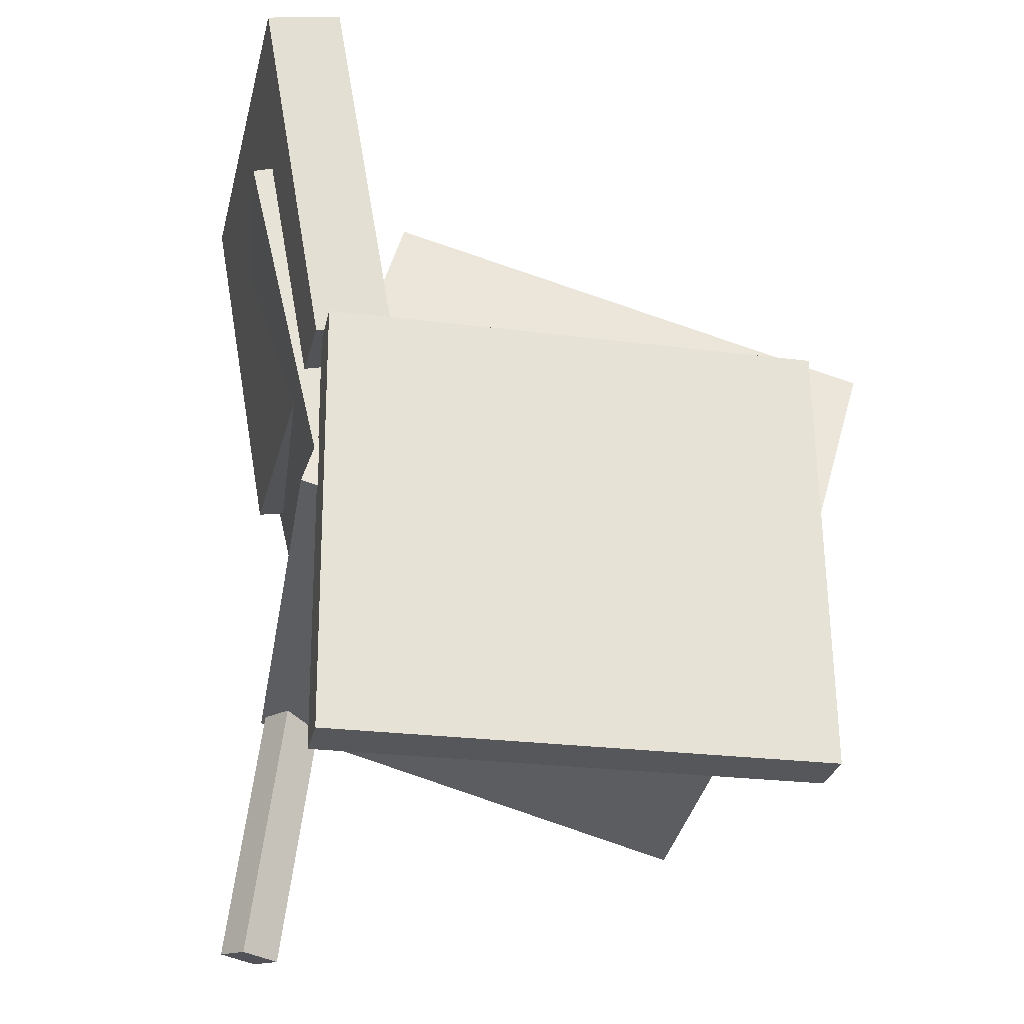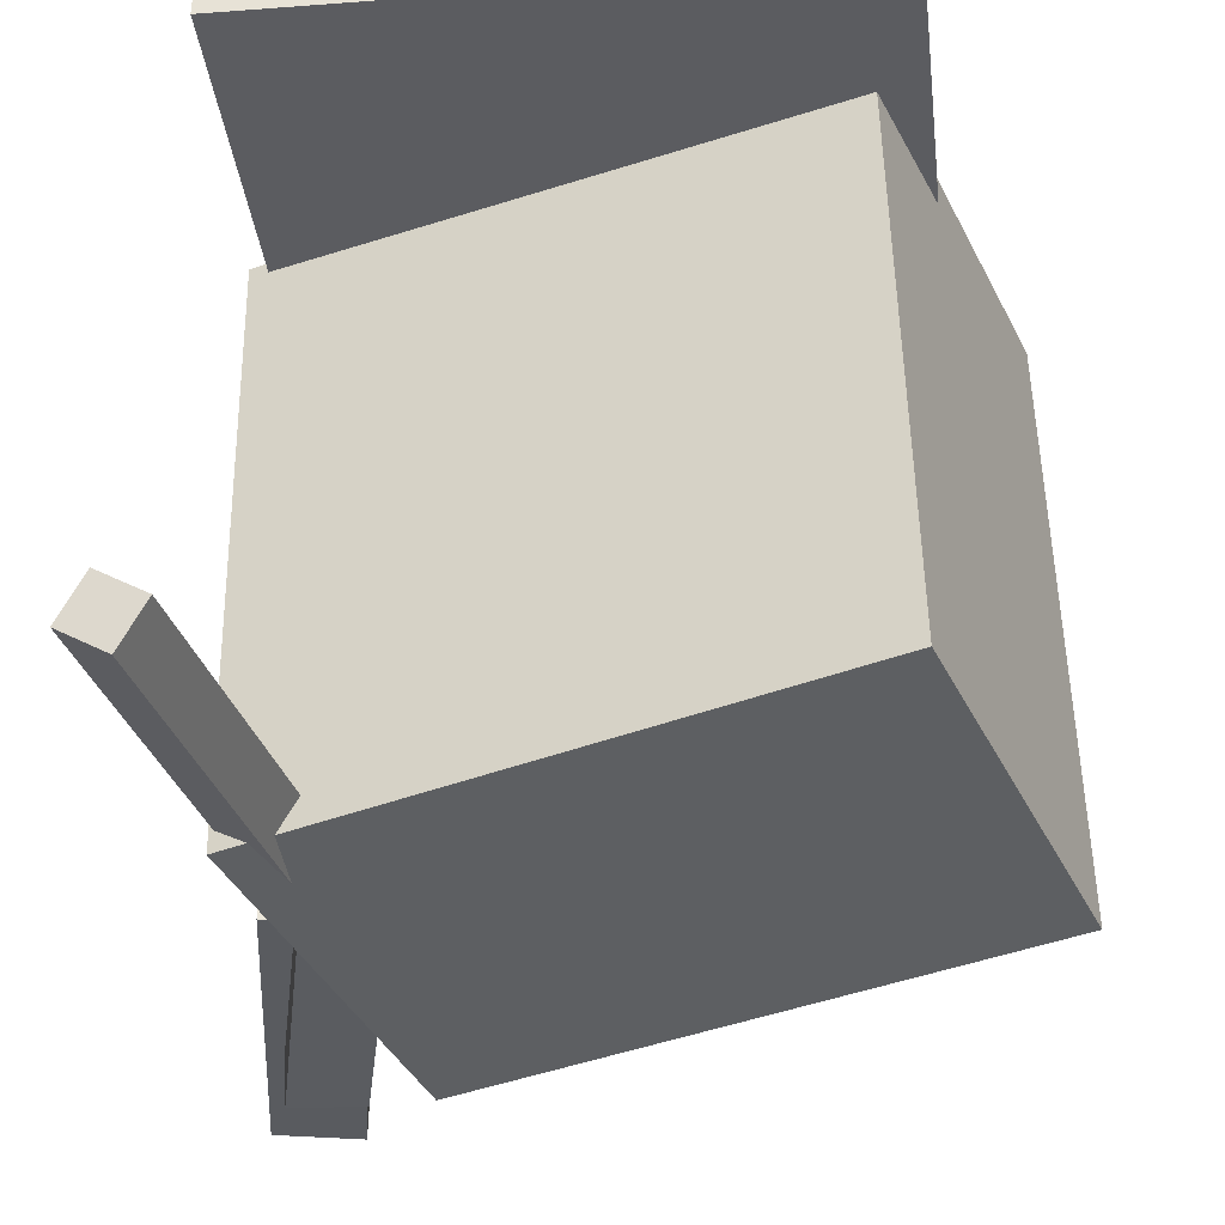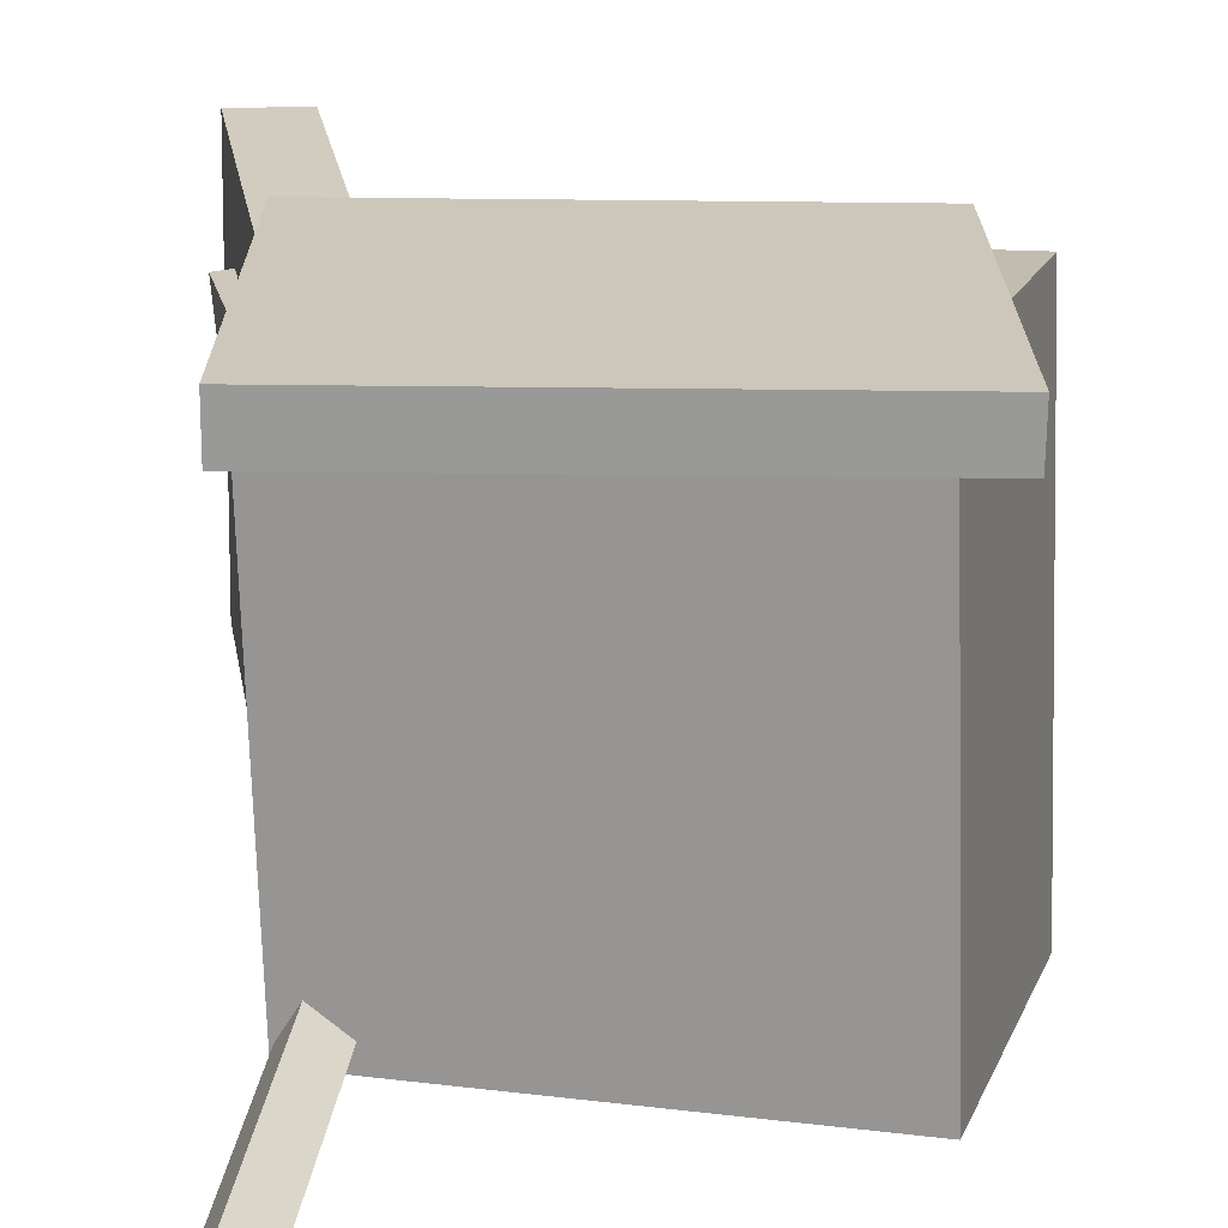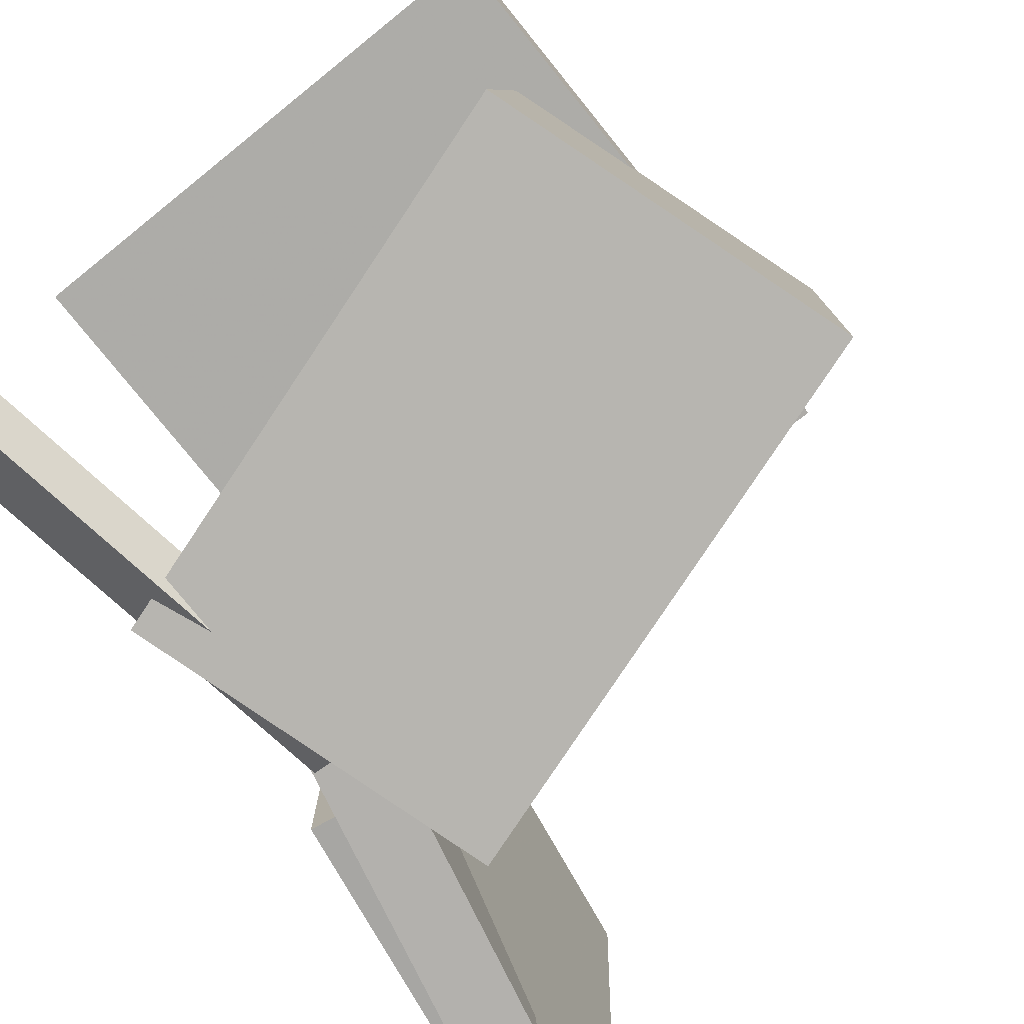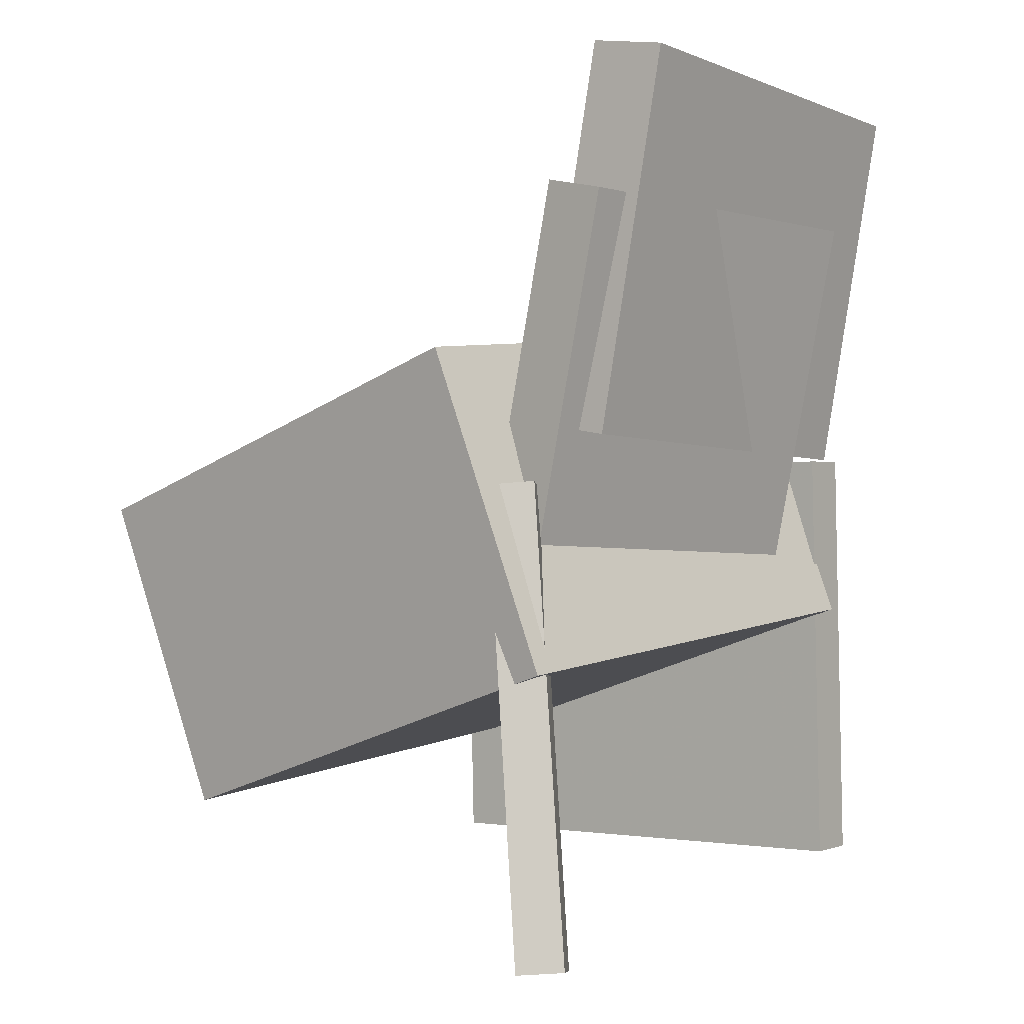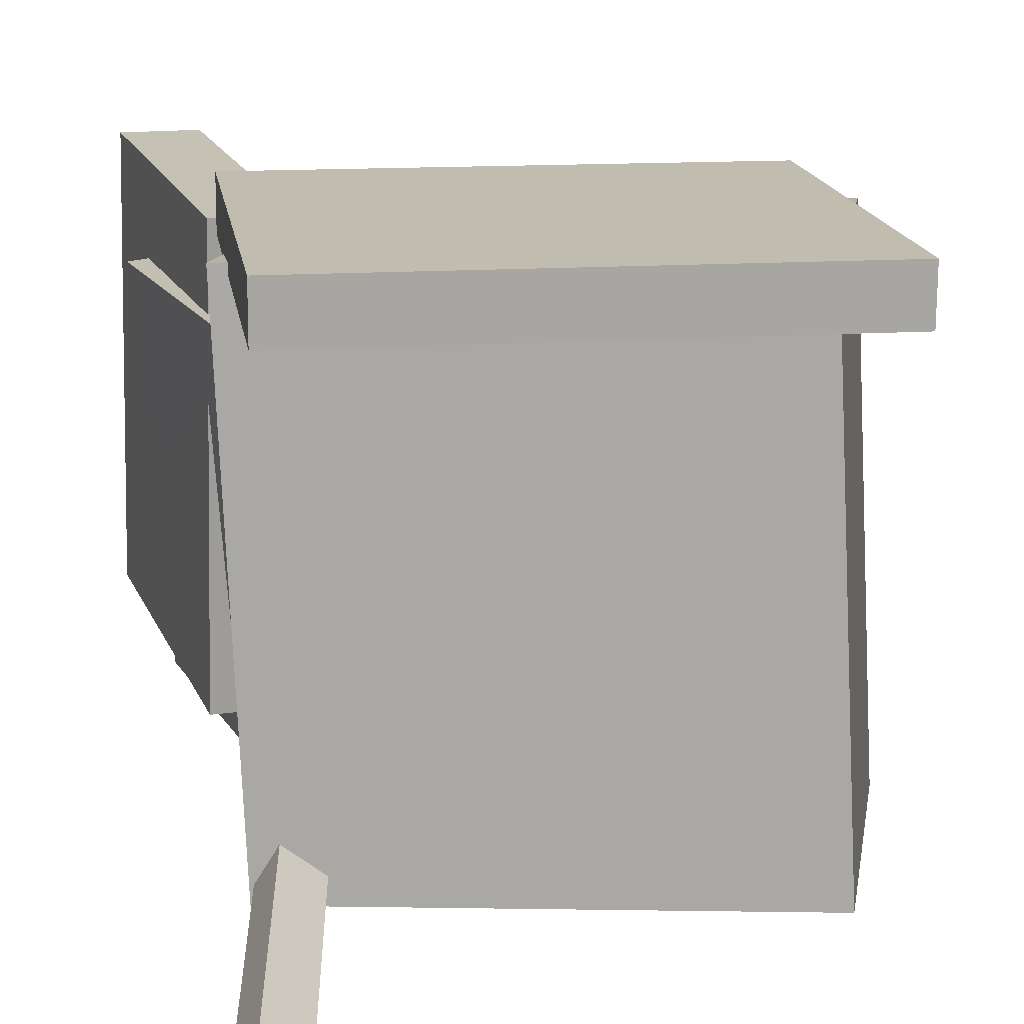
<metadata>
{"format":"obj","ext":"obj","renderer":"f3d","projection":"perspective","resolution":1024,"background":"white","views":[{"elev":-25.4,"azim":-11.4,"up":"+Y"},{"elev":-33.2,"azim":6.8,"up":"+Z"},{"elev":23.2,"azim":-0.0,"up":"+Z"},{"elev":-75.7,"azim":39.1,"up":"+Z"},{"elev":-2.0,"azim":-142.4,"up":"+Y"},{"elev":18.3,"azim":-8.4,"up":"+Z"}]}
</metadata>
<code>
v -0.1798 0.04628 0.1783
v -0.1789 -0.2859 0.1899
v -0.1794 0.04769 0.2186
v -0.1785 -0.2845 0.2302
v 0.1943 0.04721 0.1743
v 0.1953 -0.2849 0.1859
v 0.1947 0.04862 0.2146
v 0.1957 -0.2835 0.2262
f 1.0 7.0 5.0
f 1.0 3.0 7.0
f 1.0 4.0 3.0
f 1.0 2.0 4.0
f 3.0 8.0 7.0
f 3.0 4.0 8.0
f 5.0 7.0 8.0
f 5.0 8.0 6.0
f 1.0 5.0 6.0
f 1.0 6.0 2.0
f 2.0 6.0 8.0
f 2.0 8.0 4.0
v -0.1797 -0.1242 -0.2112
v -0.1918 -0.07965 0.1895
v -0.1047 0.1135 -0.2354
v -0.1168 0.1581 0.1653
v 0.1776 -0.2346 -0.1881
v 0.1655 -0.19 0.2126
v 0.2526 0.003103 -0.2123
v 0.2405 0.0477 0.1884
f 9.0 15.0 13.0
f 9.0 11.0 15.0
f 9.0 12.0 11.0
f 9.0 10.0 12.0
f 11.0 16.0 15.0
f 11.0 12.0 16.0
f 13.0 15.0 16.0
f 13.0 16.0 14.0
f 9.0 13.0 14.0
f 9.0 14.0 10.0
f 10.0 14.0 16.0
f 10.0 16.0 12.0
v -0.1778 0.3392 0.1909
v -0.128 0.0578 0.187
v -0.1872 0.3422 -0.1507
v -0.1374 0.06084 -0.1545
v -0.2353 0.329 0.1923
v -0.1854 0.0476 0.1885
v -0.2447 0.332 -0.1492
v -0.1948 0.05064 -0.1531
f 17.0 23.0 21.0
f 17.0 19.0 23.0
f 17.0 20.0 19.0
f 17.0 18.0 20.0
f 19.0 24.0 23.0
f 19.0 20.0 24.0
f 21.0 23.0 24.0
f 21.0 24.0 22.0
f 17.0 21.0 22.0
f 17.0 22.0 18.0
f 18.0 22.0 24.0
f 18.0 24.0 20.0
v -0.03266 0.01971 0.09761
v -0.03037 -0.03566 0.09815
v 0.1982 0.02931 0.1025
v 0.2005 -0.02606 0.103
v -0.02636 0.01705 -0.1971
v -0.02407 -0.03831 -0.1966
v 0.2045 0.02665 -0.1923
v 0.2068 -0.02871 -0.1917
f 25.0 31.0 29.0
f 25.0 27.0 31.0
f 25.0 28.0 27.0
f 25.0 26.0 28.0
f 27.0 32.0 31.0
f 27.0 28.0 32.0
f 29.0 31.0 32.0
f 29.0 32.0 30.0
f 25.0 29.0 30.0
f 25.0 30.0 26.0
f 26.0 30.0 32.0
f 26.0 32.0 28.0
v -0.213 0.2261 -0.1818
v -0.2354 0.2302 0.1194
v -0.1659 0.2372 -0.1785
v -0.1884 0.2413 0.1228
v -0.1475 -0.05423 -0.1732
v -0.1699 -0.05017 0.1281
v -0.1004 -0.04313 -0.1698
v -0.1229 -0.03907 0.1314
f 33.0 39.0 37.0
f 33.0 35.0 39.0
f 33.0 36.0 35.0
f 33.0 34.0 36.0
f 35.0 40.0 39.0
f 35.0 36.0 40.0
f 37.0 39.0 40.0
f 37.0 40.0 38.0
f 33.0 37.0 38.0
f 33.0 38.0 34.0
f 34.0 38.0 40.0
f 34.0 40.0 36.0
v -0.1869 -0.3356 -0.1836
v -0.1432 0.0122 -0.1608
v -0.2033 -0.3318 -0.2111
v -0.1596 0.01607 -0.1883
v -0.1571 -0.3382 -0.2017
v -0.1134 0.009639 -0.1789
v -0.1735 -0.3343 -0.2292
v -0.1298 0.0135 -0.2065
f 41.0 47.0 45.0
f 41.0 43.0 47.0
f 41.0 44.0 43.0
f 41.0 42.0 44.0
f 43.0 48.0 47.0
f 43.0 44.0 48.0
f 45.0 47.0 48.0
f 45.0 48.0 46.0
f 41.0 45.0 46.0
f 41.0 46.0 42.0
f 42.0 46.0 48.0
f 42.0 48.0 44.0

</code>
